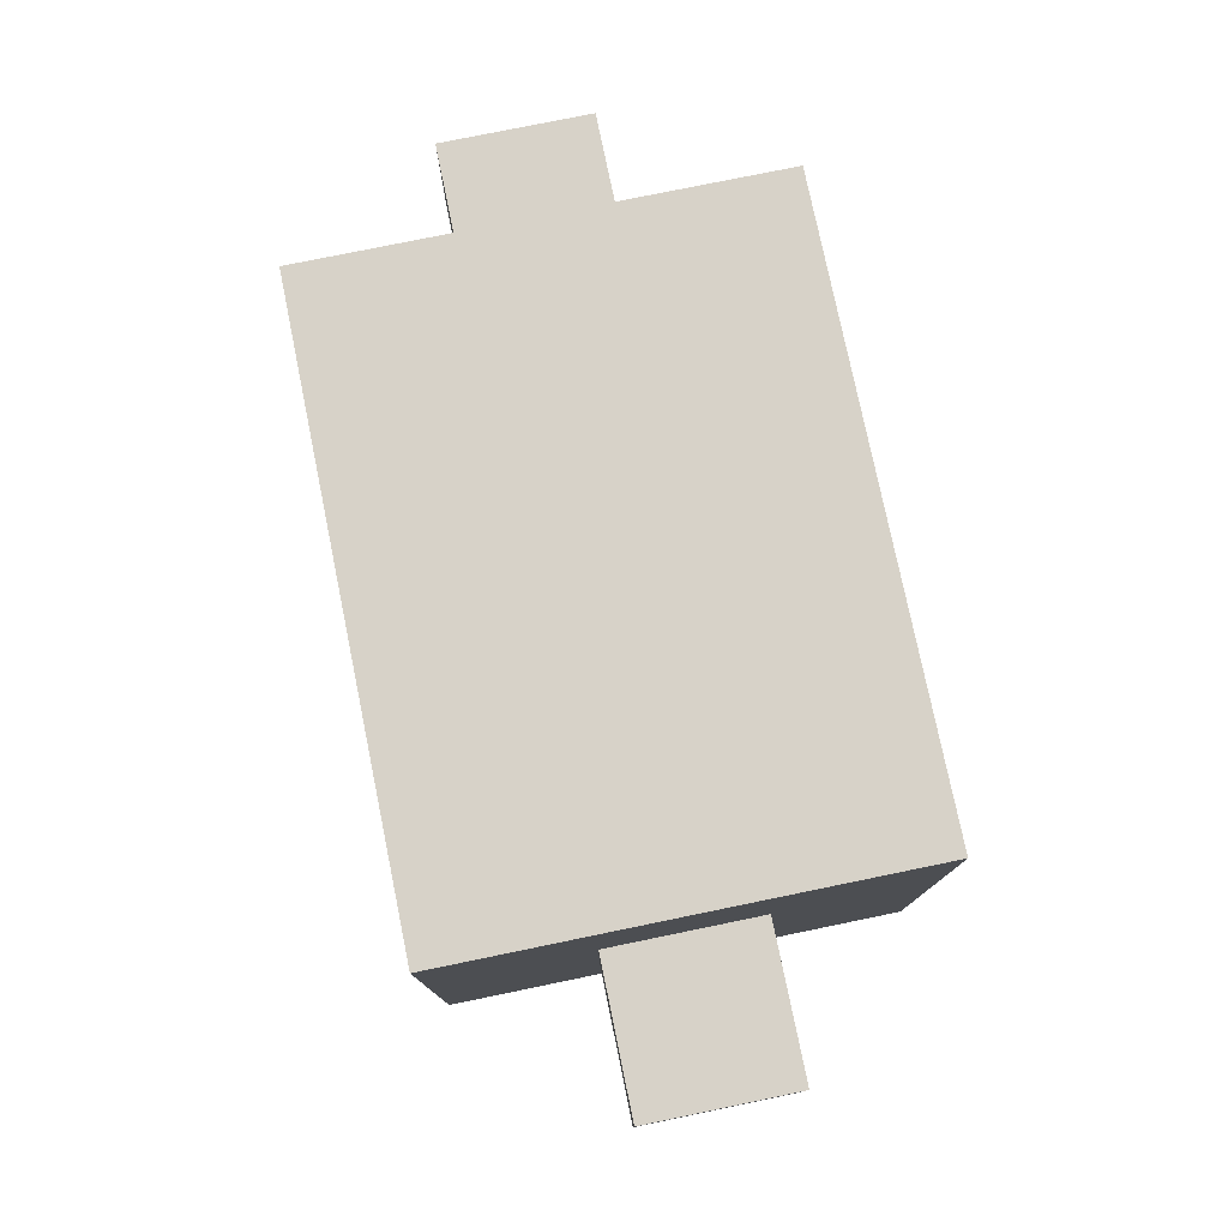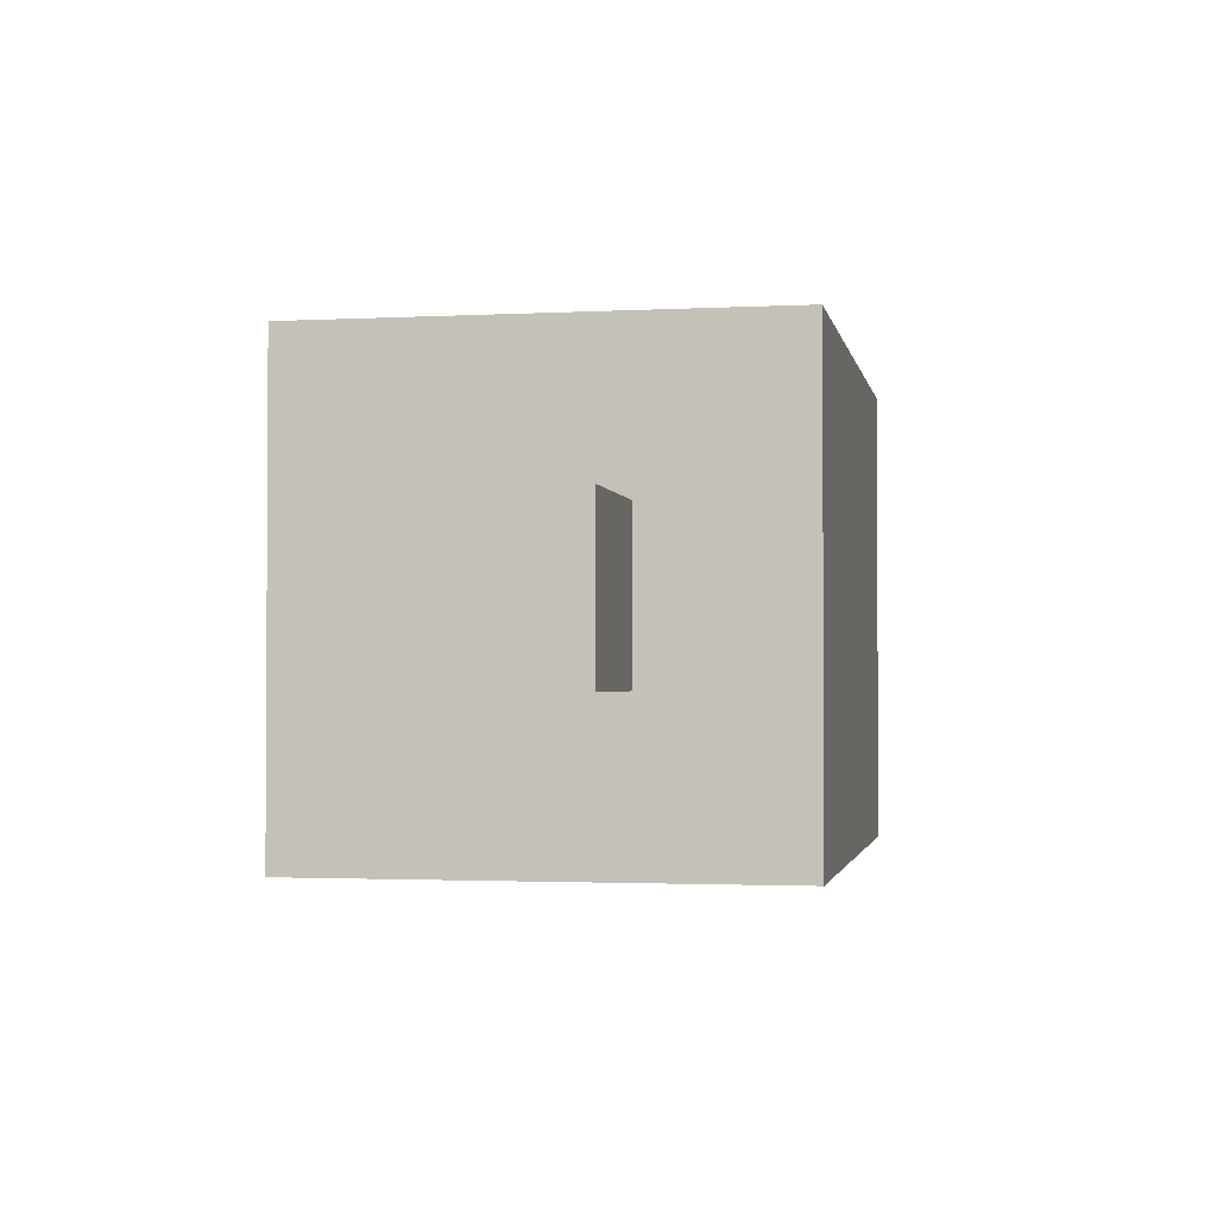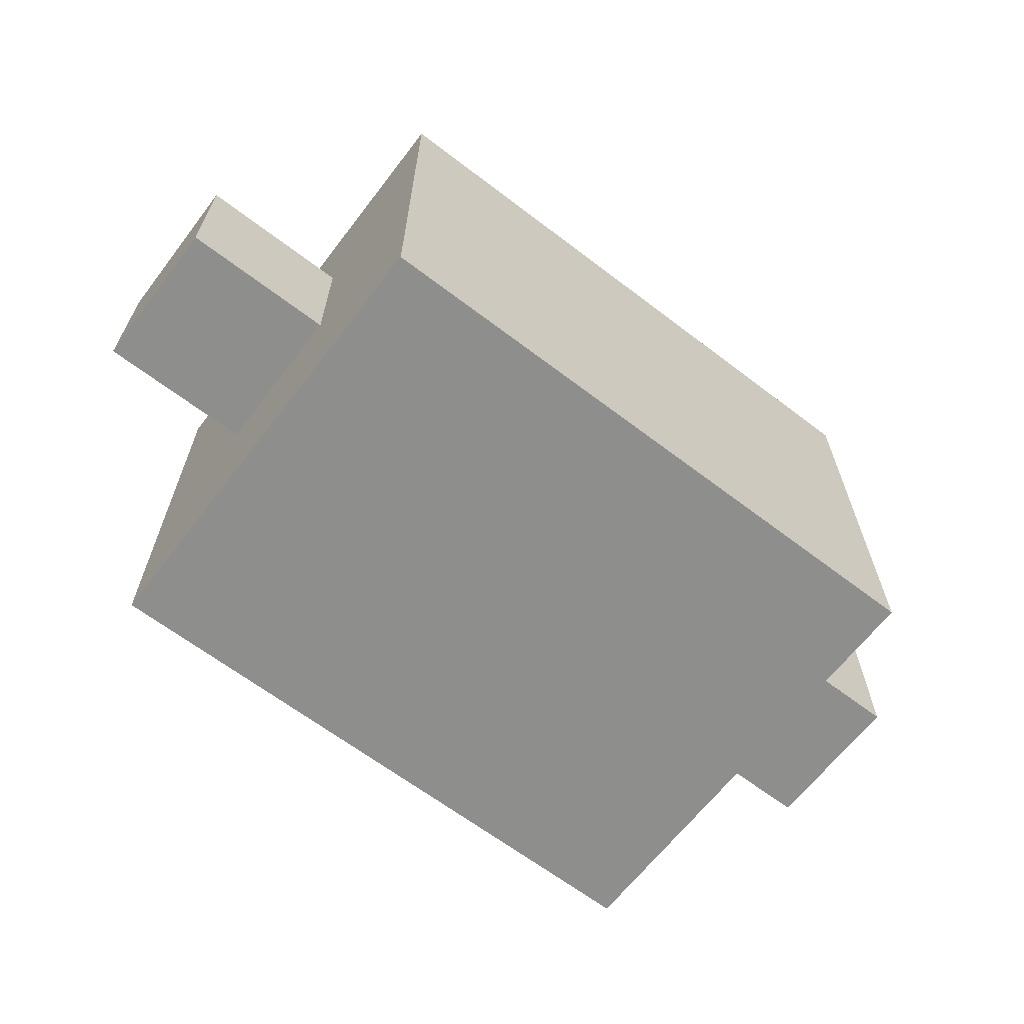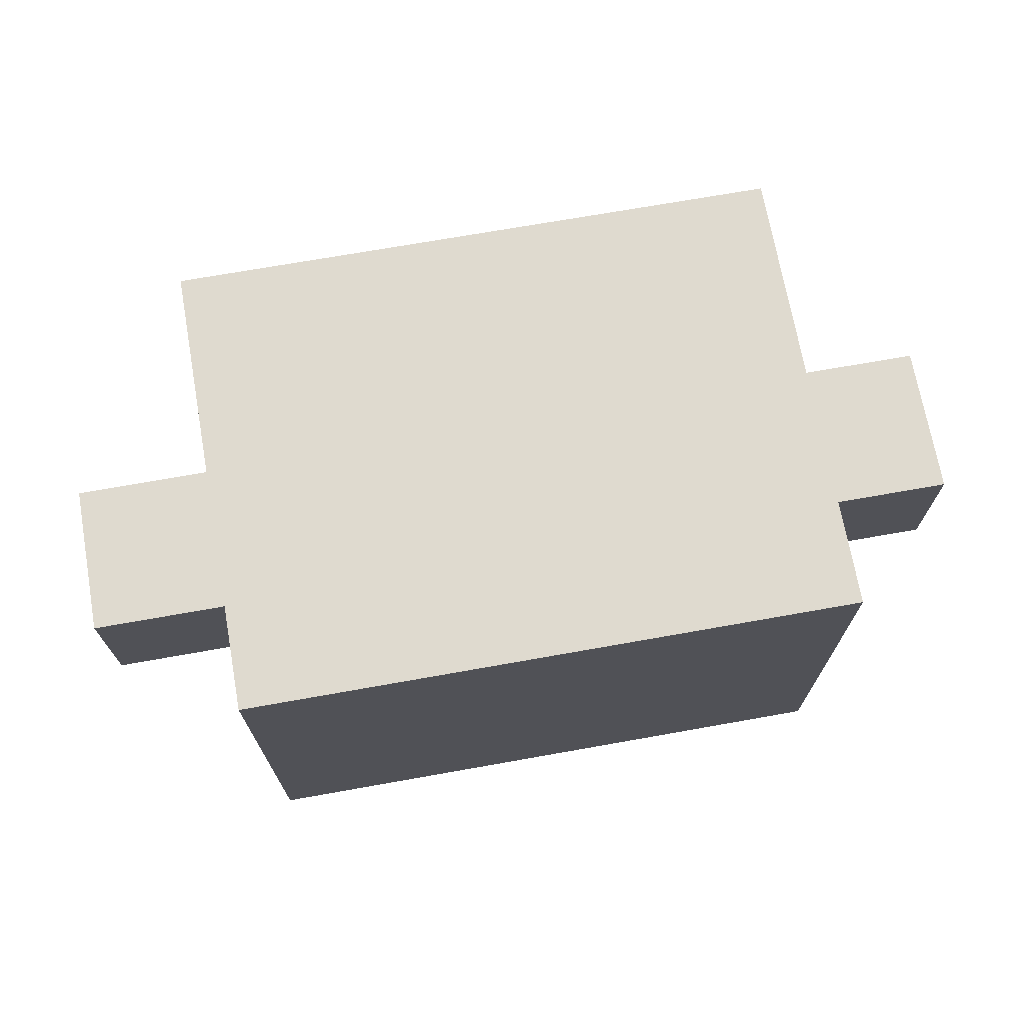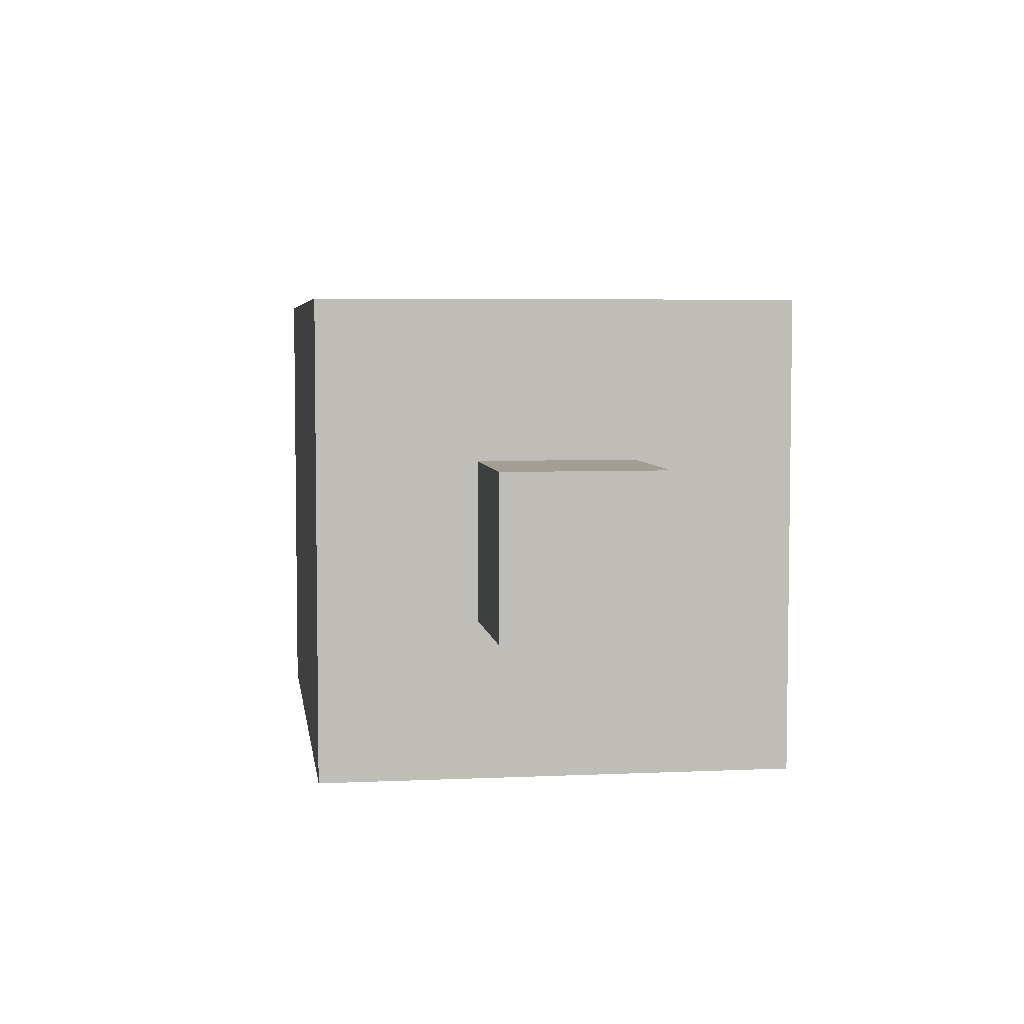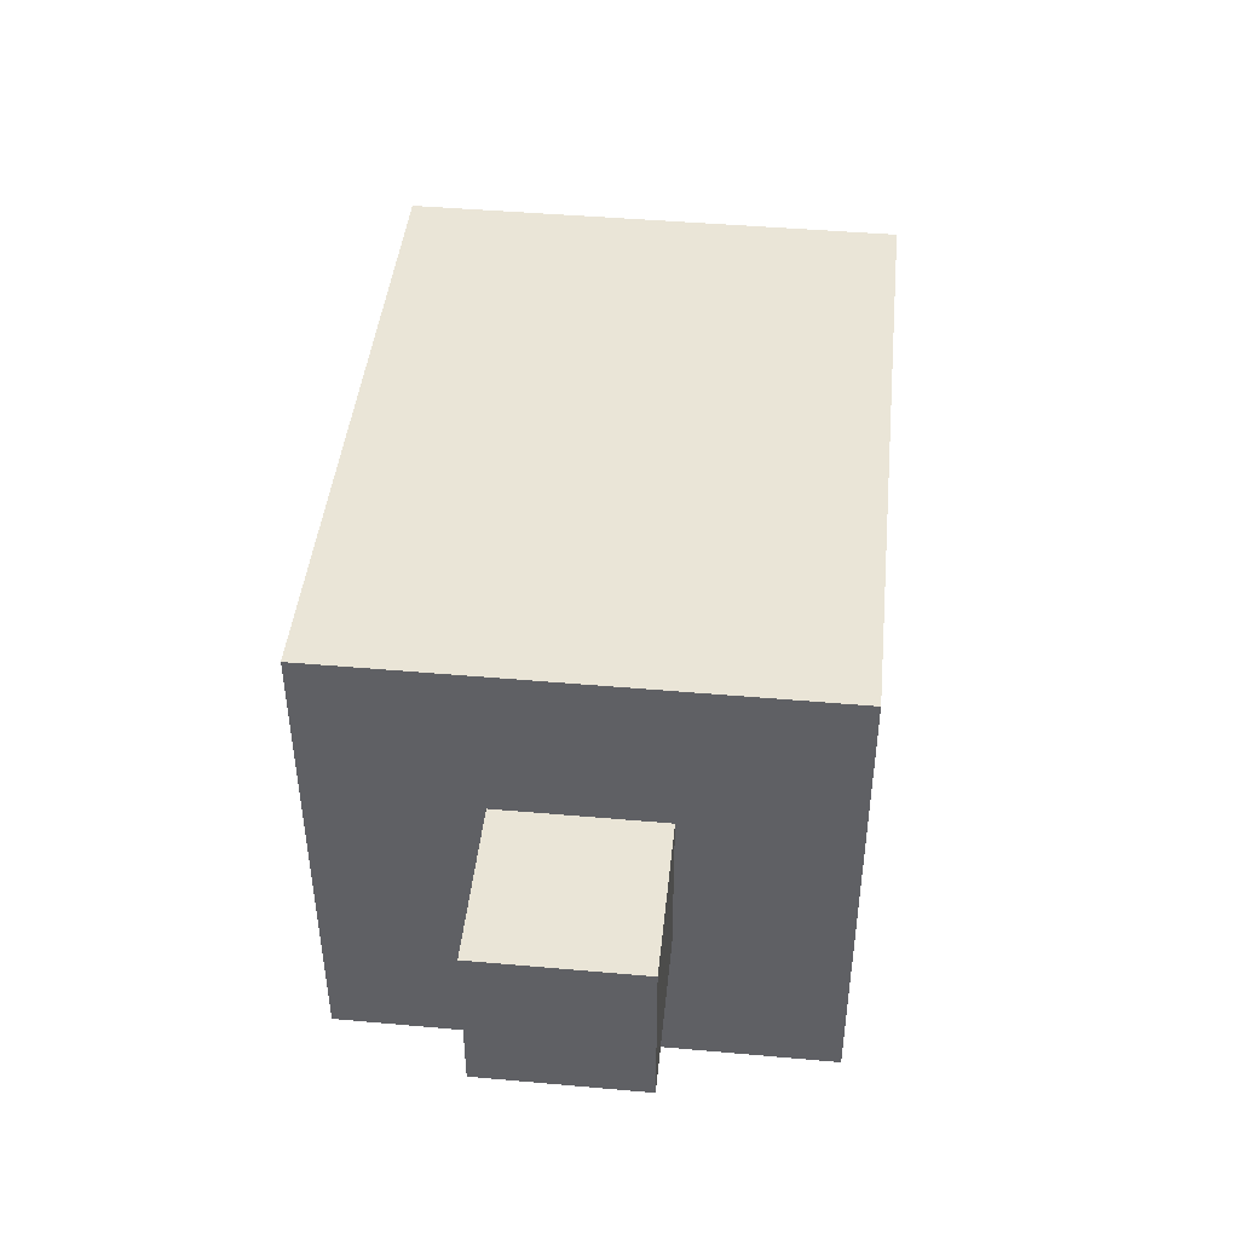
<metadata>
{"format":"obj","ext":"obj","renderer":"f3d","projection":"perspective","resolution":1024,"background":"white","views":[{"elev":77.4,"azim":78.4,"up":"+Y"},{"elev":-1.9,"azim":-79.4,"up":"+Y"},{"elev":-64.9,"azim":142.5,"up":"+Y"},{"elev":70.9,"azim":-10.1,"up":"+Y"},{"elev":5.1,"azim":81.9,"up":"+Y"},{"elev":44.4,"azim":95.9,"up":"+Y"}]}
</metadata>
<code>
v -3 3 0.5
v -3 3 -0.5
v -3 4 0.5
v -3 4 -0.5
v -2 2 1.5
v -2 2 -1.5
v -2 3 0.5
v -2 3 -0.5
v -2 4 0.5
v -2 4 -0.5
v -2 5 1.5
v -2 5 -1.5
v 2 2 1.5
v 2 2 -1.5
v 2 3 0.5
v 2 3 -0.5
v 2 4 0.5
v 2 4 -0.5
v 2 5 1.5
v 2 5 -1.5
v 3 3 0.5
v 3 3 -0.5
v 3 4 0.5
v 3 4 -0.5
v -2 2 1.5
v -2 5 1.5
v 2 2 1.5
v 2 5 1.5
v -3 3 0.5
v -3 4 0.5
v -2 3 0.5
v -2 4 0.5
v 2 3 0.5
v 2 4 0.5
v 3 3 0.5
v 3 4 0.5
v -3 3 -0.5
v -3 4 -0.5
v -2 3 -0.5
v -2 4 -0.5
v 2 3 -0.5
v 2 4 -0.5
v 3 3 -0.5
v 3 4 -0.5
v -2 2 -1.5
v -2 5 -1.5
v 2 2 -1.5
v 2 5 -1.5
v -2 2 1.5
v 2 2 1.5
v -2 2 -1.5
v 2 2 -1.5
v -3 3 0.5
v -2 3 0.5
v 2 3 0.5
v 3 3 0.5
v -3 3 -0.5
v -2 3 -0.5
v 2 3 -0.5
v 3 3 -0.5
v -3 4 0.5
v -2 4 0.5
v 2 4 0.5
v 3 4 0.5
v -3 4 -0.5
v -2 4 -0.5
v 2 4 -0.5
v 3 4 -0.5
v -2 5 1.5
v 2 5 1.5
v -2 5 -1.5
v 2 5 -1.5
f 3 2 1
f 4 2 3
f 7 6 5
f 8 6 7
f 9 7 5
f 10 6 8
f 11 9 5
f 11 10 9
f 12 6 10
f 12 10 11
f 13 14 15
f 15 14 16
f 13 15 17
f 16 14 18
f 13 17 19
f 17 18 19
f 18 14 20
f 19 18 20
f 21 22 23
f 23 22 24
f 27 26 25
f 28 26 27
f 31 30 29
f 32 30 31
f 35 34 33
f 36 34 35
f 37 38 39
f 39 38 40
f 41 42 43
f 43 42 44
f 45 46 47
f 47 46 48
f 51 50 49
f 52 50 51
f 57 54 53
f 58 54 57
f 59 56 55
f 60 56 59
f 61 62 65
f 65 62 66
f 63 64 67
f 67 64 68
f 69 70 71
f 71 70 72

</code>
